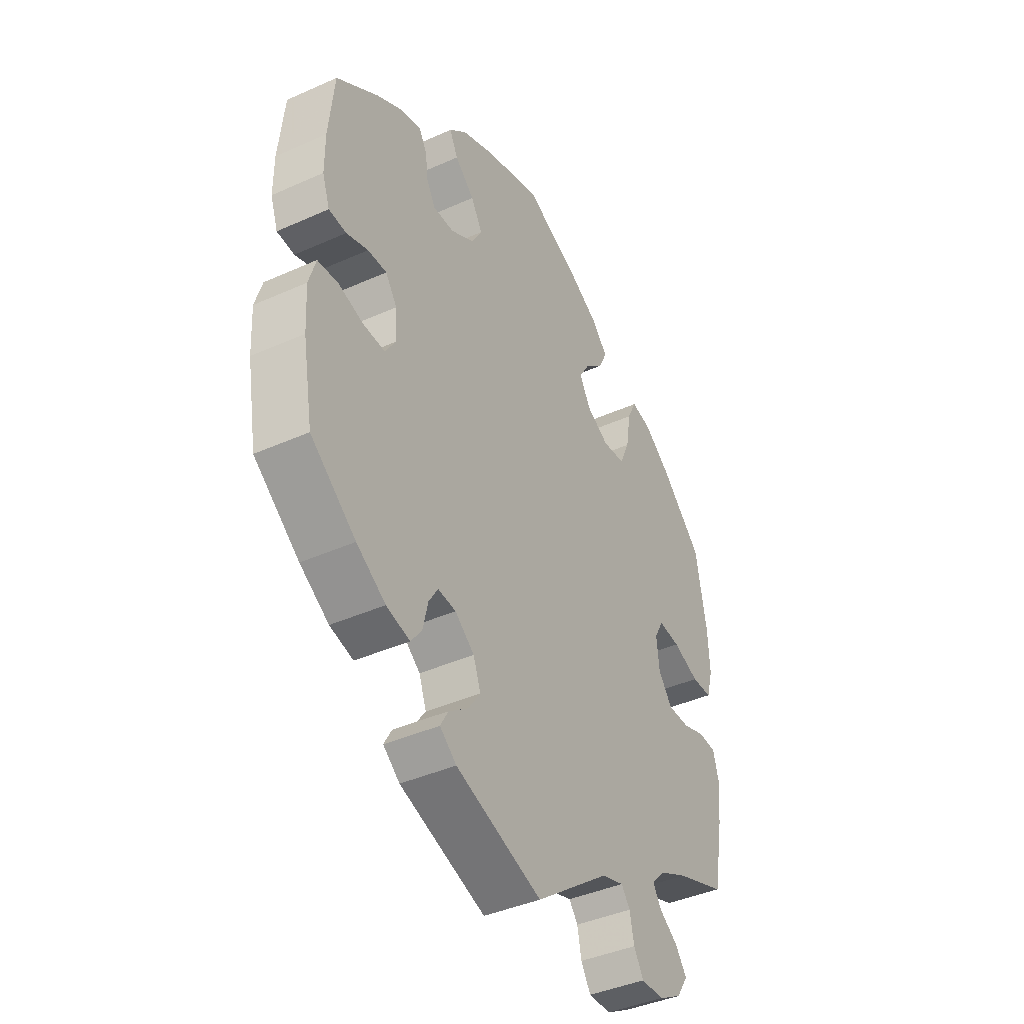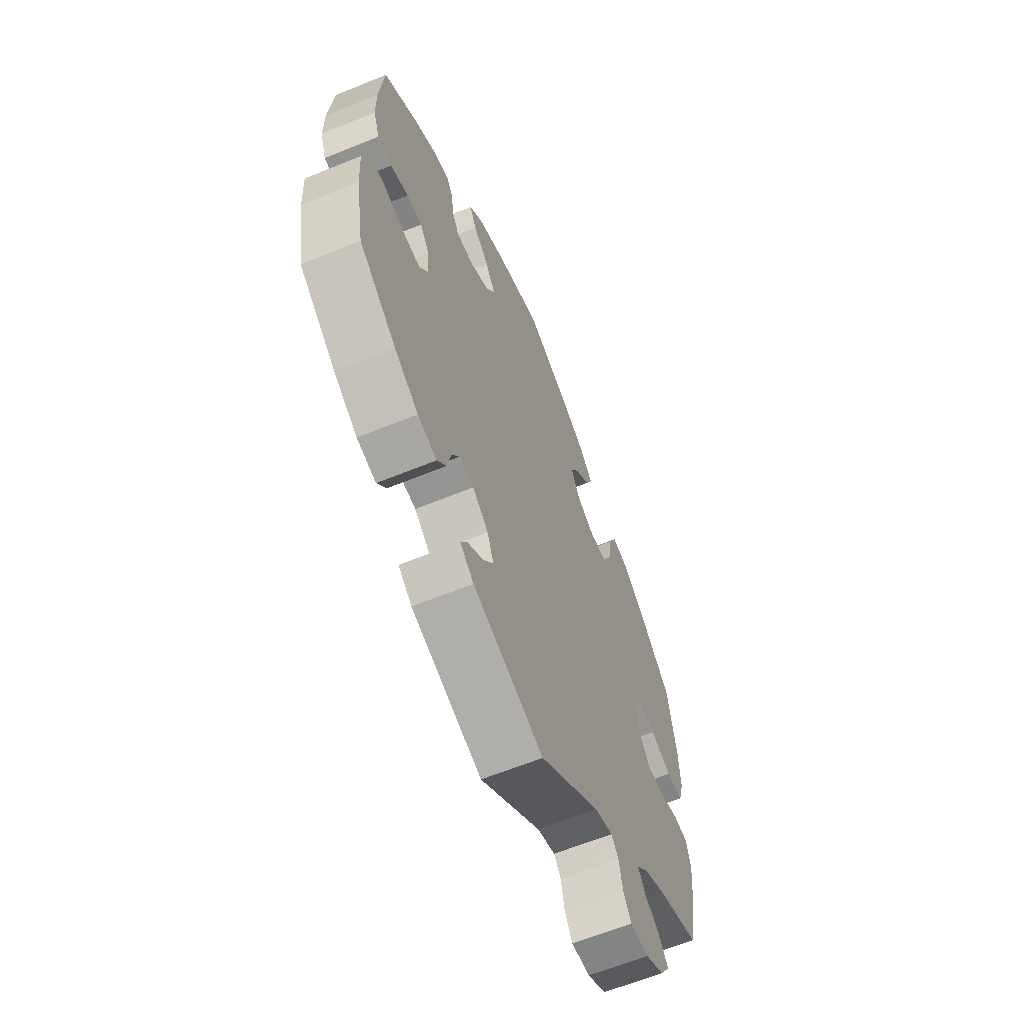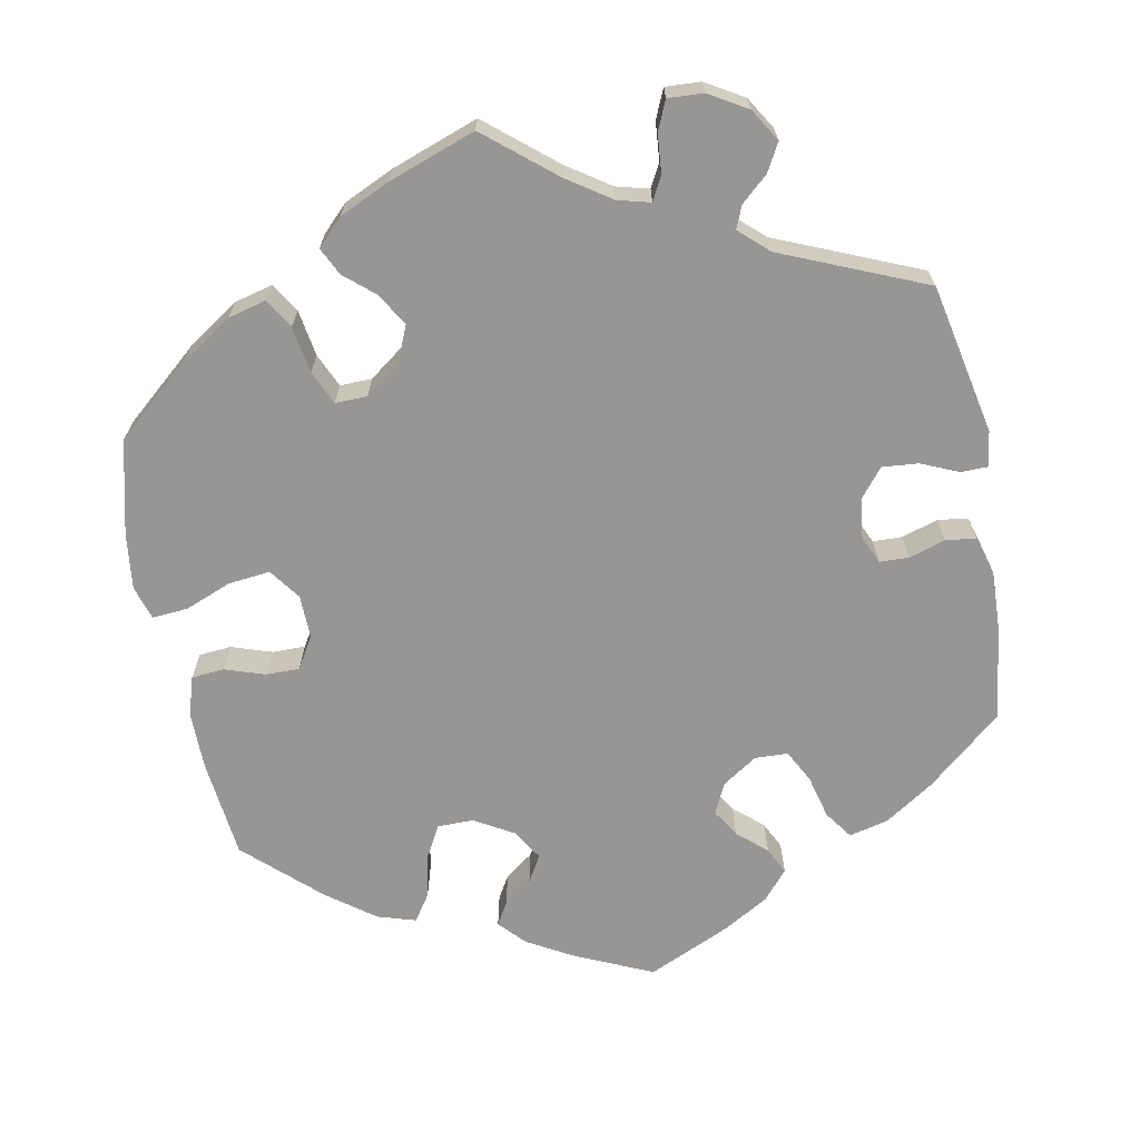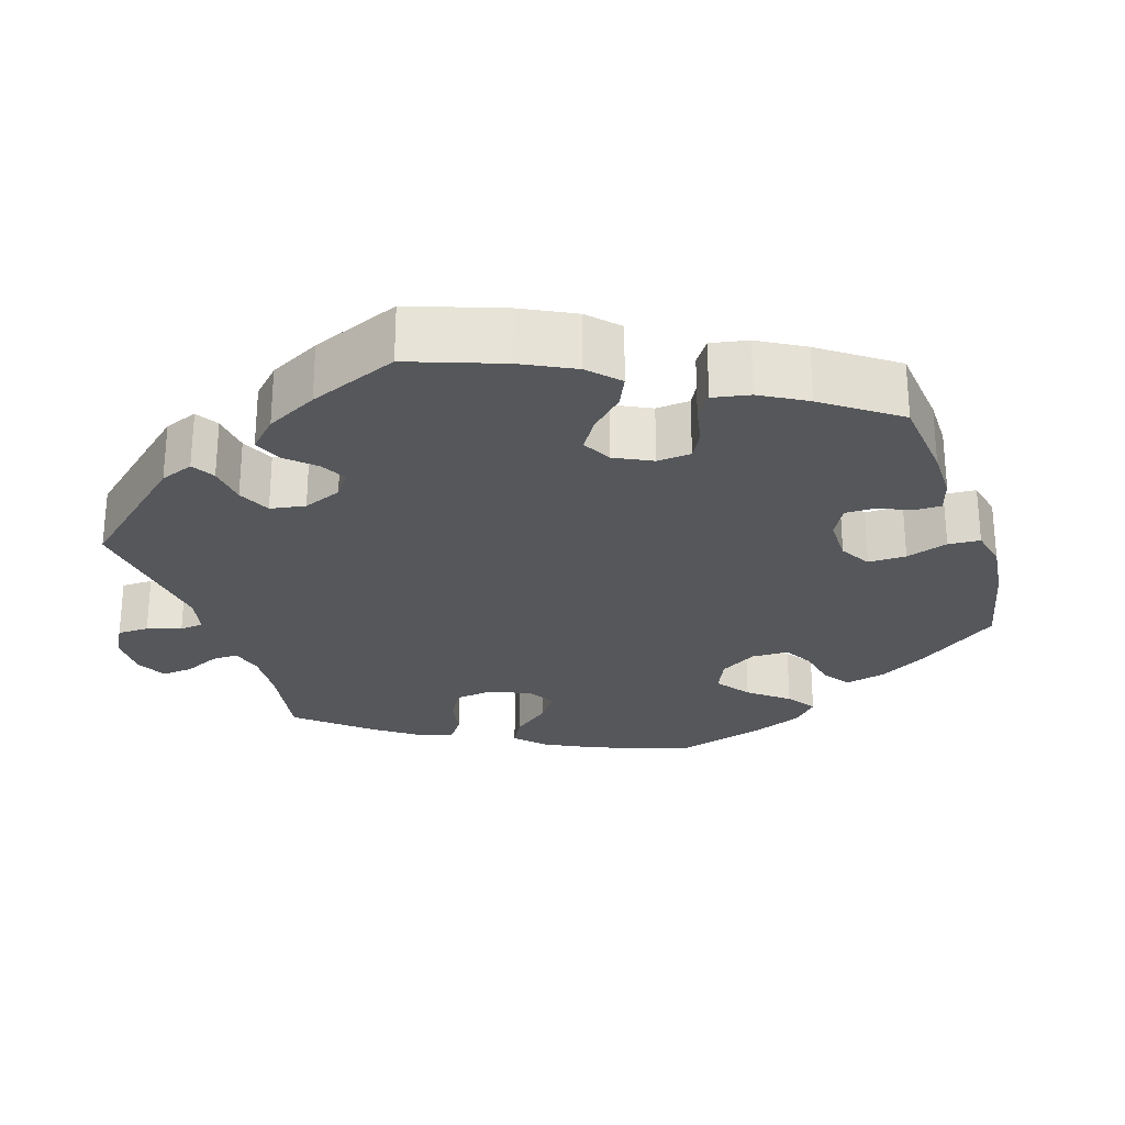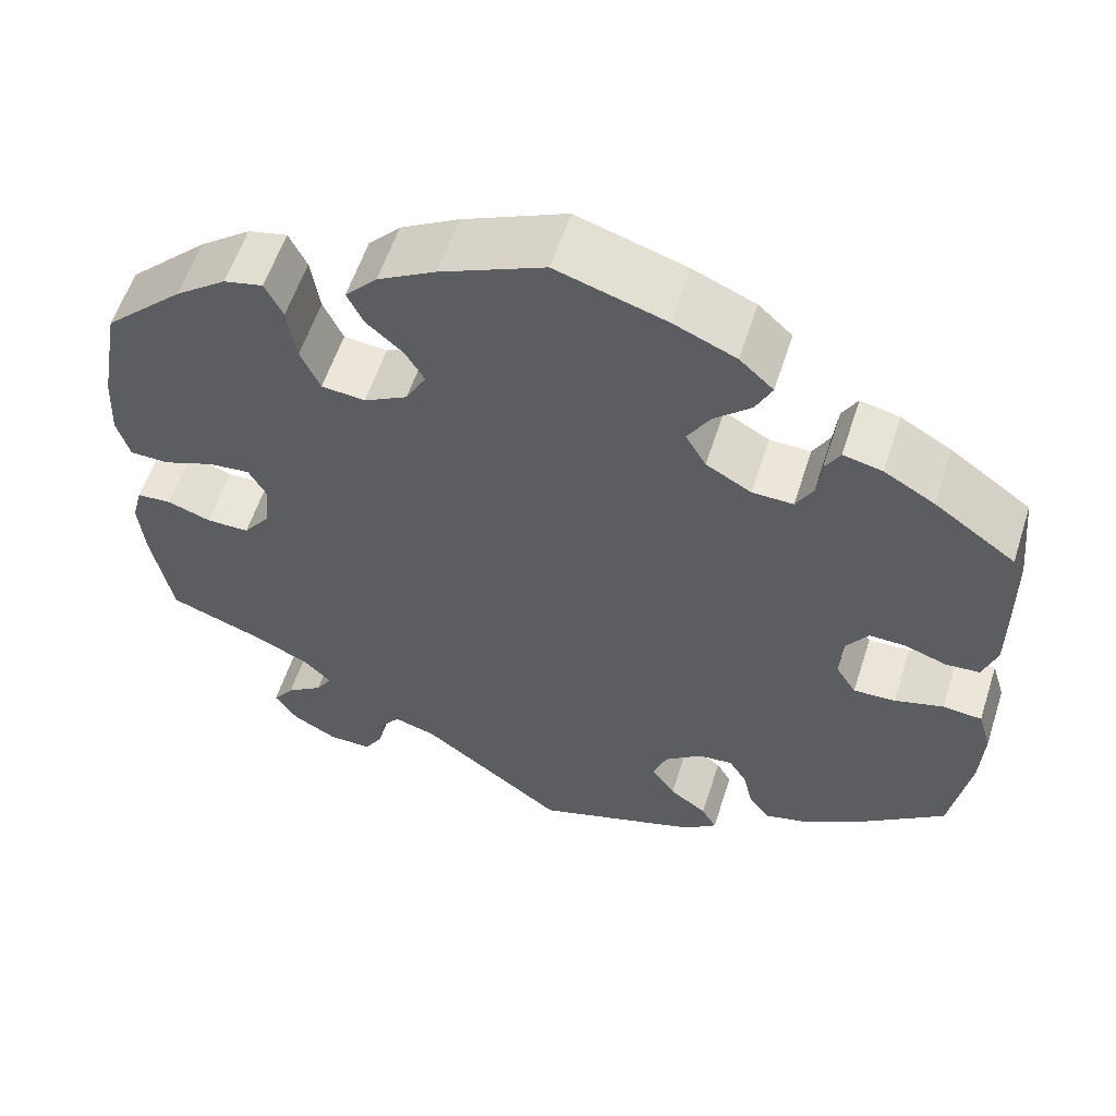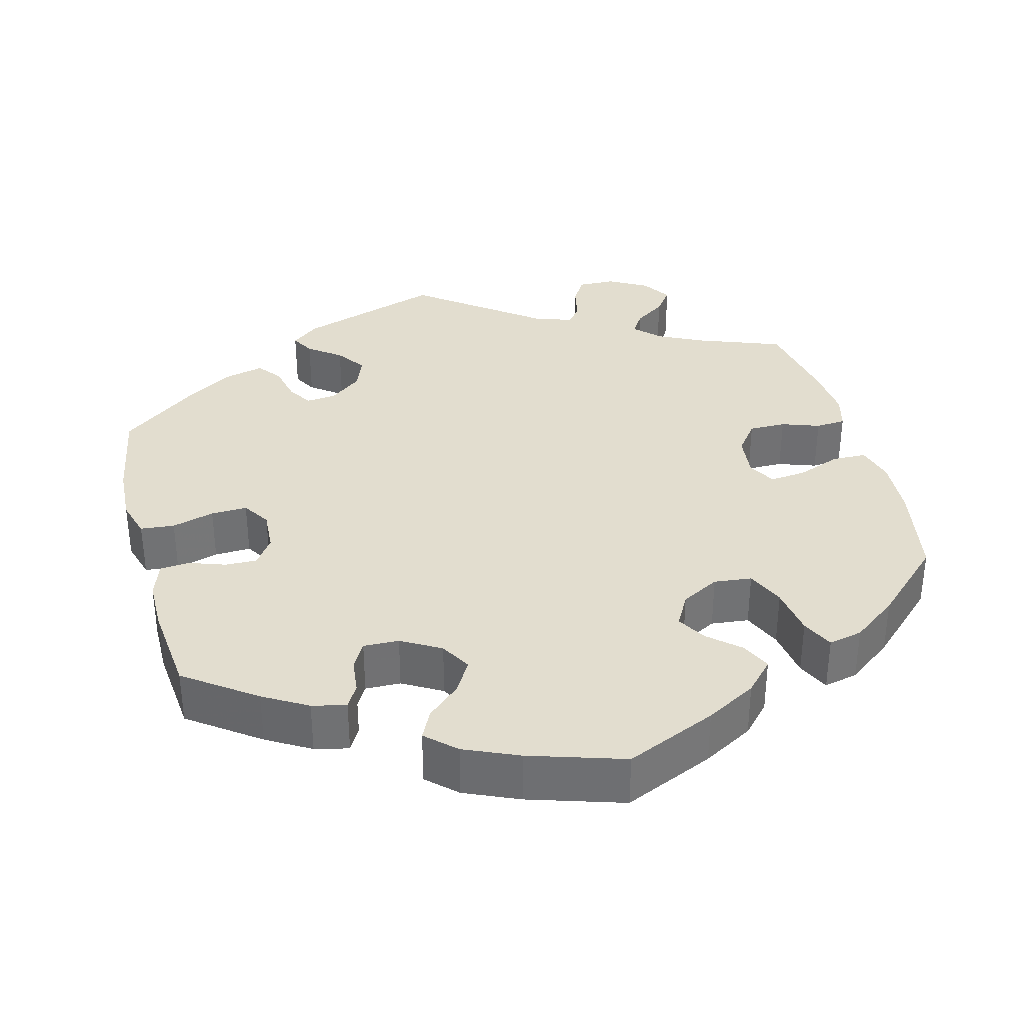
<metadata>
{"format":"obj","ext":"obj","renderer":"f3d","projection":"perspective","resolution":1024,"background":"white","views":[{"elev":-41.1,"azim":-61.4,"up":"+Z"},{"elev":-62.3,"azim":-67.4,"up":"+Z"},{"elev":-67.8,"azim":131.1,"up":"+Y"},{"elev":-26.5,"azim":-101.9,"up":"+Y"},{"elev":57.8,"azim":-162.2,"up":"+Z"},{"elev":35.0,"azim":-14.4,"up":"+Y"}]}
</metadata>
<code>
v -0.522 0.07 -0.164
v -0.526 0.07 -0.089
v -0.511 0.07 -0.039
v -0.467 0.07 -0.035
v -0.412 0.07 -0.051
v -0.365 0.07 -0.053
v -0.342 0.07 -0.017
v -0.345 0.07 0.037
v -0.37 0.07 0.073
v -0.411 0.07 0.072
v -0.458 0.07 0.056
v -0.496 0.07 0.059
v -0.512 0.07 0.105
v -0.512 0.07 0.173
v -0.5 0.07 0.289
v -0.409 0.07 0.354
v -0.352 0.07 0.387
v -0.308 0.07 0.397
v -0.291 0.07 0.367
v -0.286 0.07 0.322
v -0.267 0.07 0.288
v -0.221 0.07 0.289
v -0.17 0.07 0.318
v -0.147 0.07 0.358
v -0.172 0.07 0.4
v -0.214 0.07 0.438
v -0.232 0.07 0.475
v -0.194 0.07 0.51
v -0.124 0.07 0.54
v -0.001 0.07 0.578
v 0.116 0.07 0.526
v 0.181 0.07 0.489
v 0.217 0.07 0.45
v 0.199 0.07 0.412
v 0.158 0.07 0.376
v 0.136 0.07 0.339
v 0.159 0.07 0.297
v 0.208 0.07 0.27
v 0.257 0.07 0.275
v 0.279 0.07 0.324
v 0.289 0.07 0.388
v 0.309 0.07 0.429
v 0.353 0.07 0.419
v 0.411 0.07 0.375
v 0.5 0.07 0.289
v 0.523 0.07 0.162
v 0.527 0.07 0.085
v 0.513 0.07 0.036
v 0.469 0.07 0.035
v 0.412 0.07 0.057
v 0.365 0.07 0.062
v 0.345 0.07 0.026
v 0.351 0.07 -0.03
v 0.381 0.07 -0.07
v 0.429 0.07 -0.07
v 0.478 0.07 -0.053
v 0.517 0.07 -0.056
v 0.529 0.07 -0.101
v 0.522 0.07 -0.172
v 0.5 0.07 -0.289
v 0.391 0.07 -0.329
v 0.331 0.07 -0.358
v 0.3 0.07 -0.389
v 0.318 0.07 -0.418
v 0.359 0.07 -0.447
v 0.383 0.07 -0.48
v 0.358 0.07 -0.518
v 0.308 0.07 -0.546
v 0.259 0.07 -0.547
v 0.238 0.07 -0.512
v 0.229 0.07 -0.467
v 0.21 0.07 -0.442
v 0.162 0.07 -0.457
v 0.001 0.07 -0.578
v -0.186 0.07 -0.515
v -0.222 0.07 -0.486
v -0.205 0.07 -0.456
v -0.163 0.07 -0.425
v -0.136 0.07 -0.387
v -0.152 0.07 -0.344
v -0.194 0.07 -0.311
v -0.233 0.07 -0.307
v -0.253 0.07 -0.339
v -0.264 0.07 -0.387
v -0.288 0.07 -0.418
v -0.339 0.07 -0.405
v -0.402 0.07 -0.365
v -0.5 0.07 -0.289
v -0.522 0 -0.164
v -0.526 0 -0.089
v -0.511 0 -0.039
v -0.467 0 -0.035
v -0.412 0 -0.051
v -0.365 0 -0.053
v -0.342 0 -0.017
v -0.345 0 0.037
v -0.37 0 0.073
v -0.411 0 0.072
v -0.458 0 0.056
v -0.496 0 0.059
v -0.512 0 0.105
v -0.512 0 0.173
v -0.5 0 0.289
v -0.409 0 0.354
v -0.352 0 0.387
v -0.308 0 0.397
v -0.291 0 0.367
v -0.286 0 0.322
v -0.267 0 0.288
v -0.221 0 0.289
v -0.17 0 0.318
v -0.147 0 0.358
v -0.172 0 0.4
v -0.214 0 0.438
v -0.232 0 0.475
v -0.194 0 0.51
v -0.124 0 0.54
v -0.001 0 0.578
v 0.116 0 0.526
v 0.181 0 0.489
v 0.217 0 0.45
v 0.199 0 0.412
v 0.158 0 0.376
v 0.136 0 0.339
v 0.159 0 0.297
v 0.208 0 0.27
v 0.257 0 0.275
v 0.279 0 0.324
v 0.289 0 0.388
v 0.309 0 0.429
v 0.353 0 0.419
v 0.411 0 0.375
v 0.5 0 0.289
v 0.523 0 0.162
v 0.527 0 0.085
v 0.513 0 0.036
v 0.469 0 0.035
v 0.412 0 0.057
v 0.365 0 0.062
v 0.345 0 0.026
v 0.351 0 -0.03
v 0.381 0 -0.07
v 0.429 0 -0.07
v 0.478 0 -0.053
v 0.517 0 -0.056
v 0.529 0 -0.101
v 0.522 0 -0.172
v 0.5 0 -0.289
v 0.391 0 -0.329
v 0.331 0 -0.358
v 0.3 0 -0.389
v 0.318 0 -0.418
v 0.359 0 -0.447
v 0.383 0 -0.48
v 0.358 0 -0.518
v 0.308 0 -0.546
v 0.259 0 -0.547
v 0.238 0 -0.512
v 0.229 0 -0.467
v 0.21 0 -0.442
v 0.162 0 -0.457
v 0.001 0 -0.578
v -0.186 0 -0.515
v -0.222 0 -0.486
v -0.205 0 -0.456
v -0.163 0 -0.425
v -0.136 0 -0.387
v -0.152 0 -0.344
v -0.194 0 -0.311
v -0.233 0 -0.307
v -0.253 0 -0.339
v -0.264 0 -0.387
v -0.288 0 -0.418
v -0.339 0 -0.405
v -0.402 0 -0.365
v -0.5 0 -0.289
f 83 84 85 86
f 82 83 86 87
f 75 76 77 78
f 73 74 75 78
f 72 73 78 79
f 68 69 70 71
f 68 71 72
f 67 68 72
f 64 65 66 67
f 63 64 67 72
f 62 63 72 79
f 58 59 60 61
f 55 56 57 58
f 54 55 58 61
f 53 54 61 62
f 47 48 49 50
f 47 50 51
f 46 47 51
f 45 46 51
f 44 45 51
f 43 44 51 52
f 40 41 42 43
f 39 40 43 52
f 32 33 34 35
f 32 35 36
f 31 32 36
f 30 31 36
f 29 30 36 37
f 25 26 27 28
f 24 25 28 29
f 17 18 19 20
f 17 20 21
f 16 17 21
f 15 16 21
f 14 15 21
f 13 14 21 22
f 10 11 12 13
f 9 10 13 22
f 2 3 4 5
f 2 5 6
f 1 2 6
f 82 87 88 1
f 53 62 79 80
f 53 80 81
f 38 39 52 53
f 37 38 53 81
f 24 29 37 81
f 23 24 81 82
f 8 9 22 23
f 7 8 23 82
f 82 1 6
f 6 7 82
f 174 173 172 171
f 175 174 171 170
f 166 165 164 163
f 166 163 162 161
f 167 166 161 160
f 159 158 157 156
f 160 159 156
f 160 156 155
f 155 154 153 152
f 160 155 152 151
f 167 160 151 150
f 149 148 147 146
f 146 145 144 143
f 149 146 143 142
f 150 149 142 141
f 138 137 136 135
f 139 138 135
f 139 135 134
f 139 134 133
f 139 133 132
f 140 139 132 131
f 131 130 129 128
f 140 131 128 127
f 123 122 121 120
f 124 123 120
f 124 120 119
f 124 119 118
f 125 124 118 117
f 116 115 114 113
f 117 116 113 112
f 108 107 106 105
f 109 108 105
f 109 105 104
f 109 104 103
f 109 103 102
f 110 109 102 101
f 101 100 99 98
f 110 101 98 97
f 93 92 91 90
f 94 93 90
f 94 90 89
f 89 176 175 170
f 168 167 150 141
f 169 168 141
f 141 140 127 126
f 169 141 126 125
f 169 125 117 112
f 170 169 112 111
f 111 110 97 96
f 170 111 96 95
f 94 89 170
f 170 95 94
f 1 89 90 2
f 2 90 91 3
f 3 91 92 4
f 4 92 93 5
f 5 93 94 6
f 6 94 95 7
f 7 95 96 8
f 8 96 97 9
f 9 97 98 10
f 10 98 99 11
f 11 99 100 12
f 12 100 101 13
f 13 101 102 14
f 14 102 103 15
f 15 103 104 16
f 16 104 105 17
f 17 105 106 18
f 18 106 107 19
f 19 107 108 20
f 20 108 109 21
f 21 109 110 22
f 22 110 111 23
f 23 111 112 24
f 24 112 113 25
f 25 113 114 26
f 26 114 115 27
f 27 115 116 28
f 28 116 117 29
f 29 117 118 30
f 30 118 119 31
f 31 119 120 32
f 32 120 121 33
f 33 121 122 34
f 34 122 123 35
f 35 123 124 36
f 36 124 125 37
f 37 125 126 38
f 38 126 127 39
f 39 127 128 40
f 40 128 129 41
f 41 129 130 42
f 42 130 131 43
f 43 131 132 44
f 44 132 133 45
f 45 133 134 46
f 46 134 135 47
f 47 135 136 48
f 48 136 137 49
f 49 137 138 50
f 50 138 139 51
f 51 139 140 52
f 52 140 141 53
f 53 141 142 54
f 54 142 143 55
f 55 143 144 56
f 56 144 145 57
f 57 145 146 58
f 58 146 147 59
f 59 147 148 60
f 60 148 149 61
f 61 149 150 62
f 62 150 151 63
f 63 151 152 64
f 64 152 153 65
f 65 153 154 66
f 66 154 155 67
f 67 155 156 68
f 68 156 157 69
f 69 157 158 70
f 70 158 159 71
f 71 159 160 72
f 72 160 161 73
f 73 161 162 74
f 74 162 163 75
f 75 163 164 76
f 76 164 165 77
f 77 165 166 78
f 78 166 167 79
f 79 167 168 80
f 80 168 169 81
f 81 169 170 82
f 82 170 171 83
f 83 171 172 84
f 84 172 173 85
f 85 173 174 86
f 86 174 175 87
f 87 175 176 88
f 88 176 89 1

</code>
